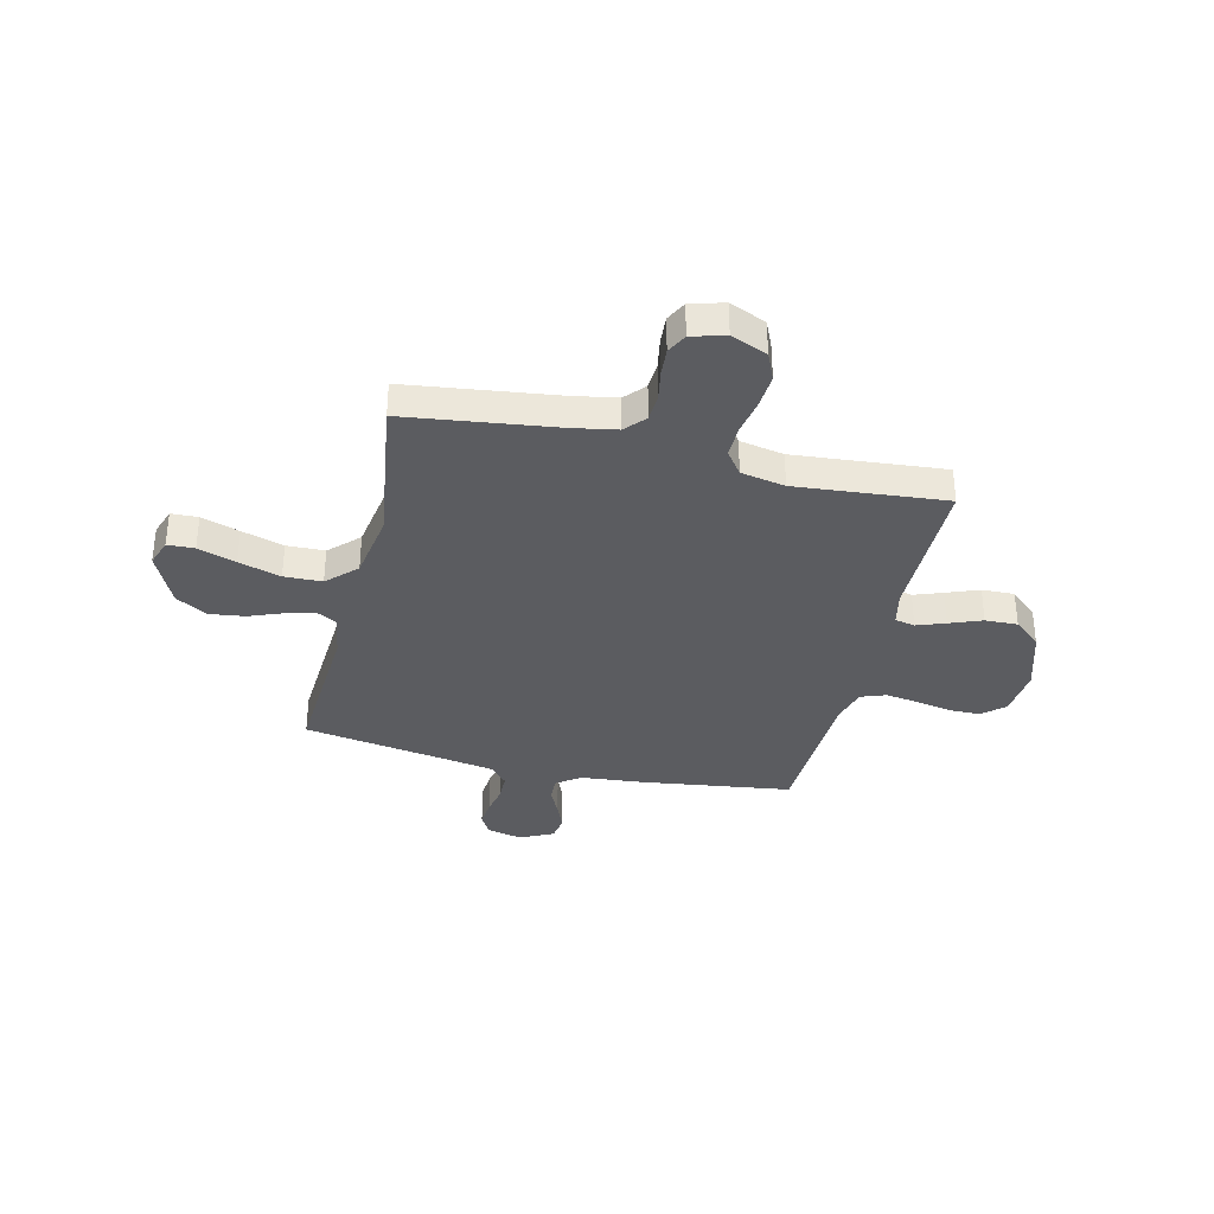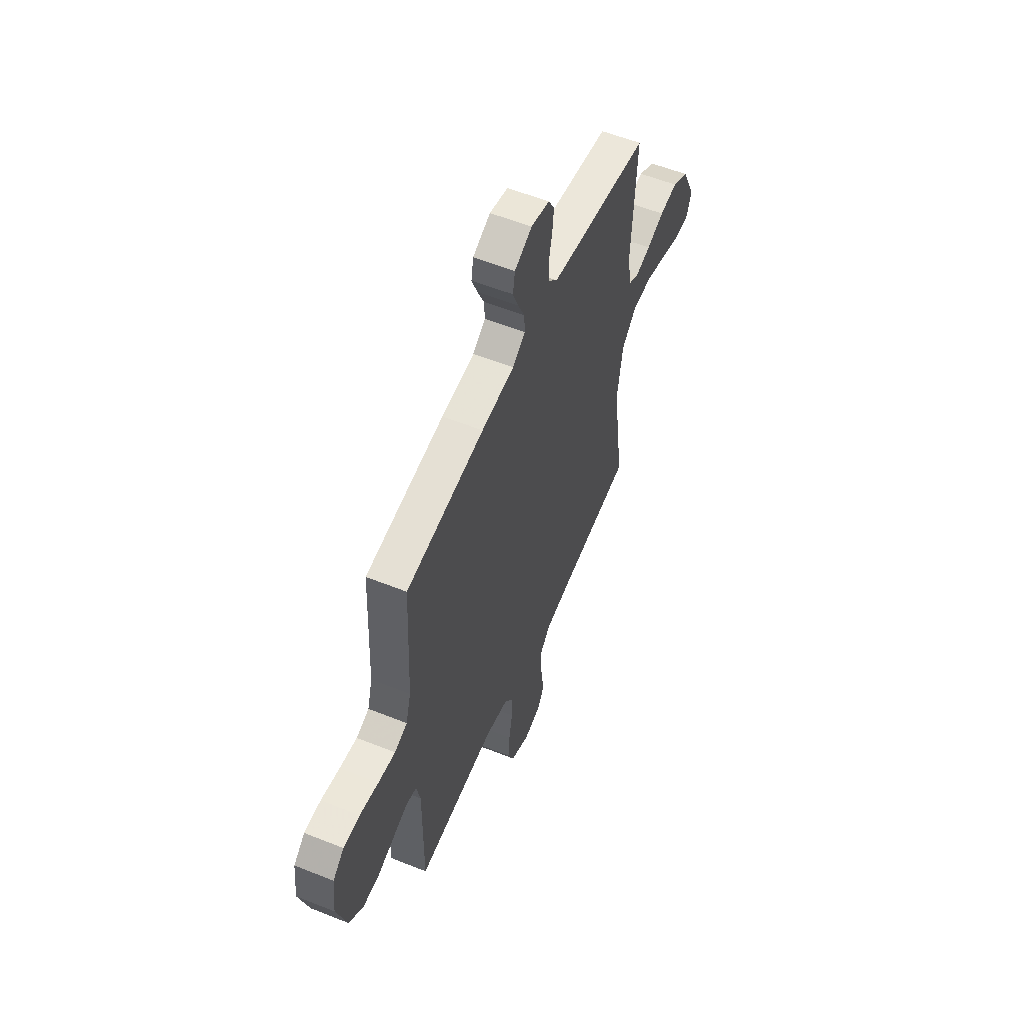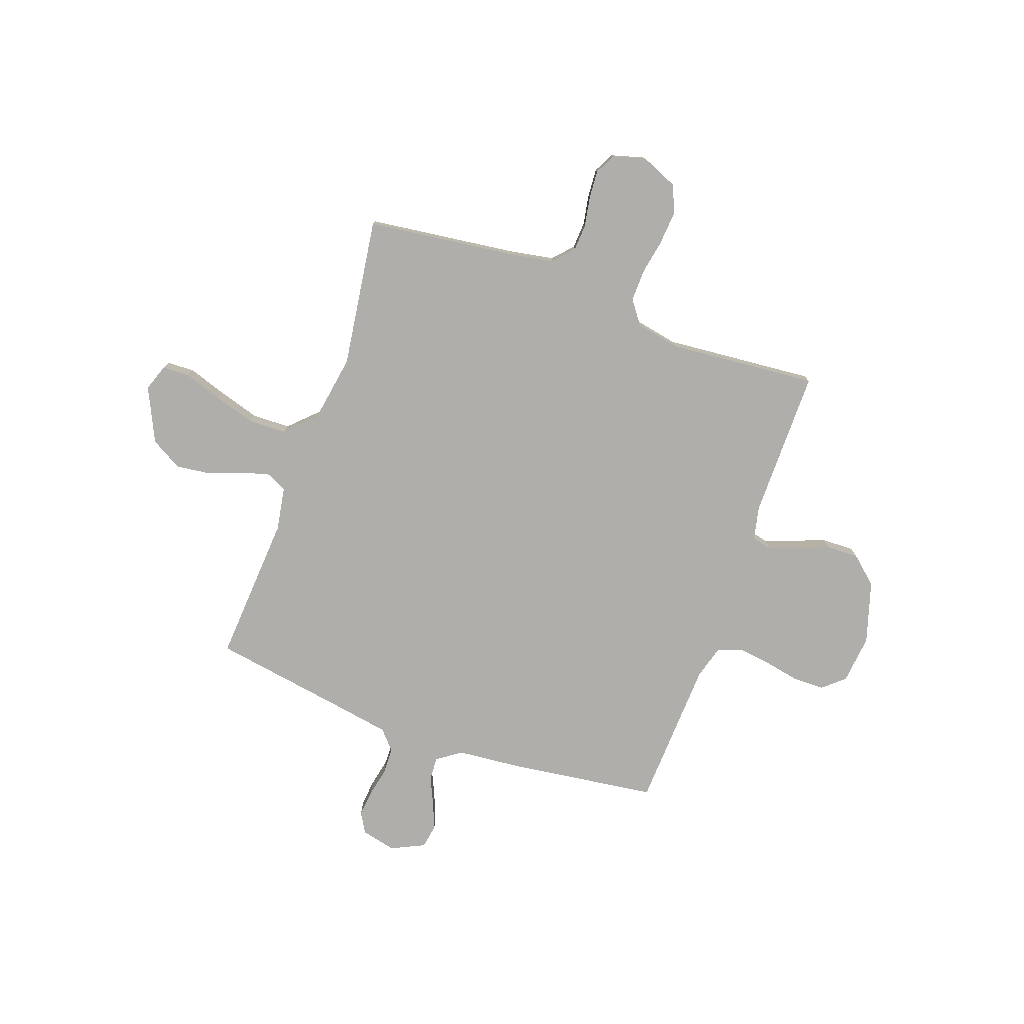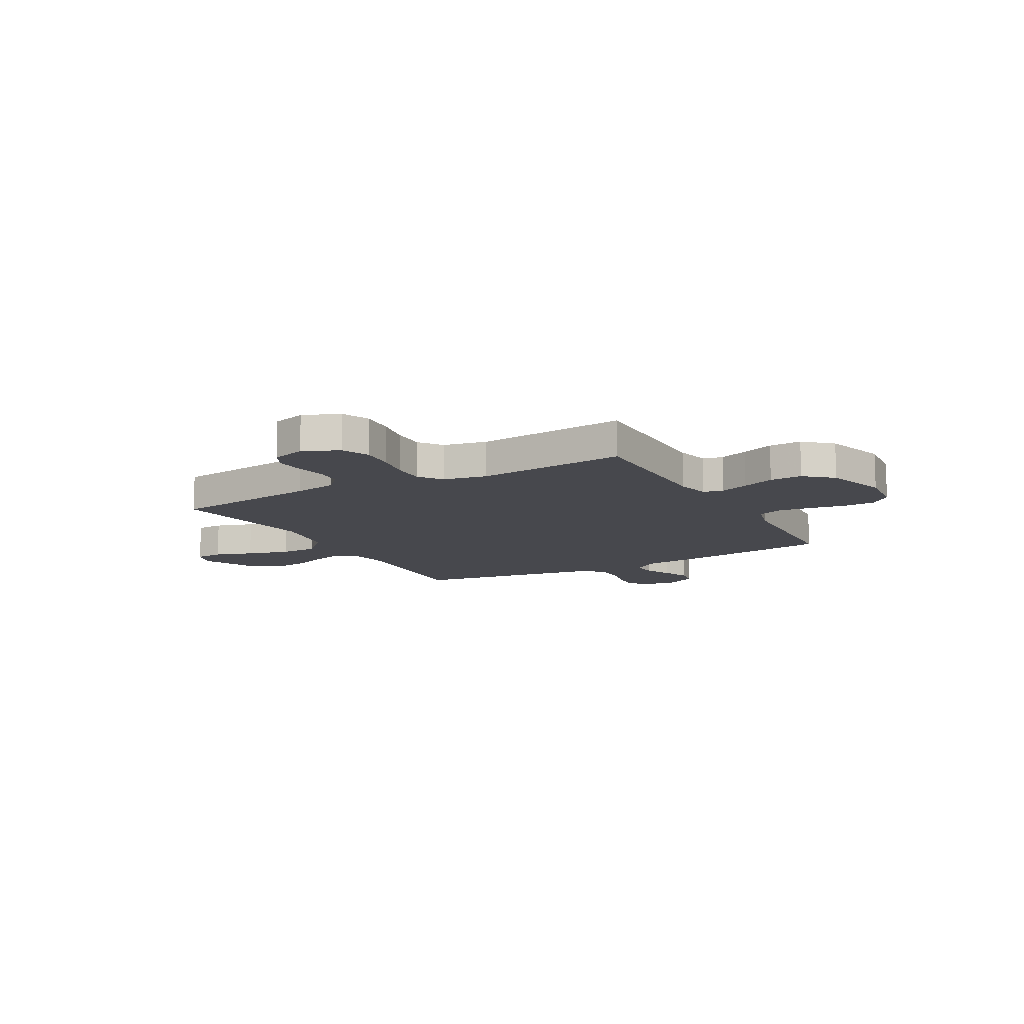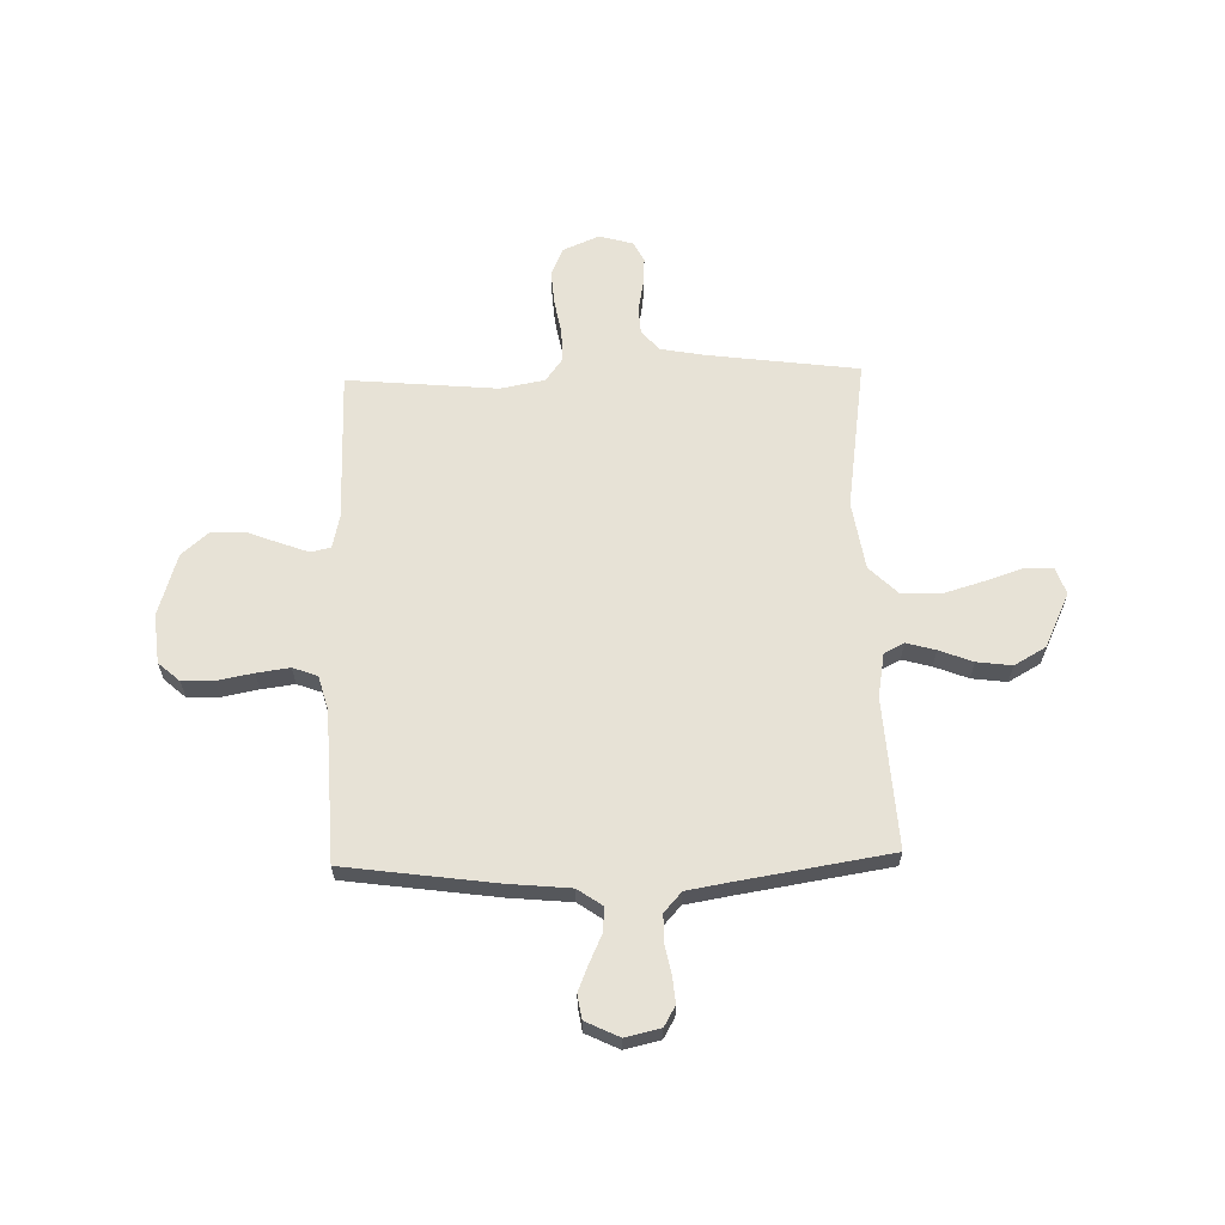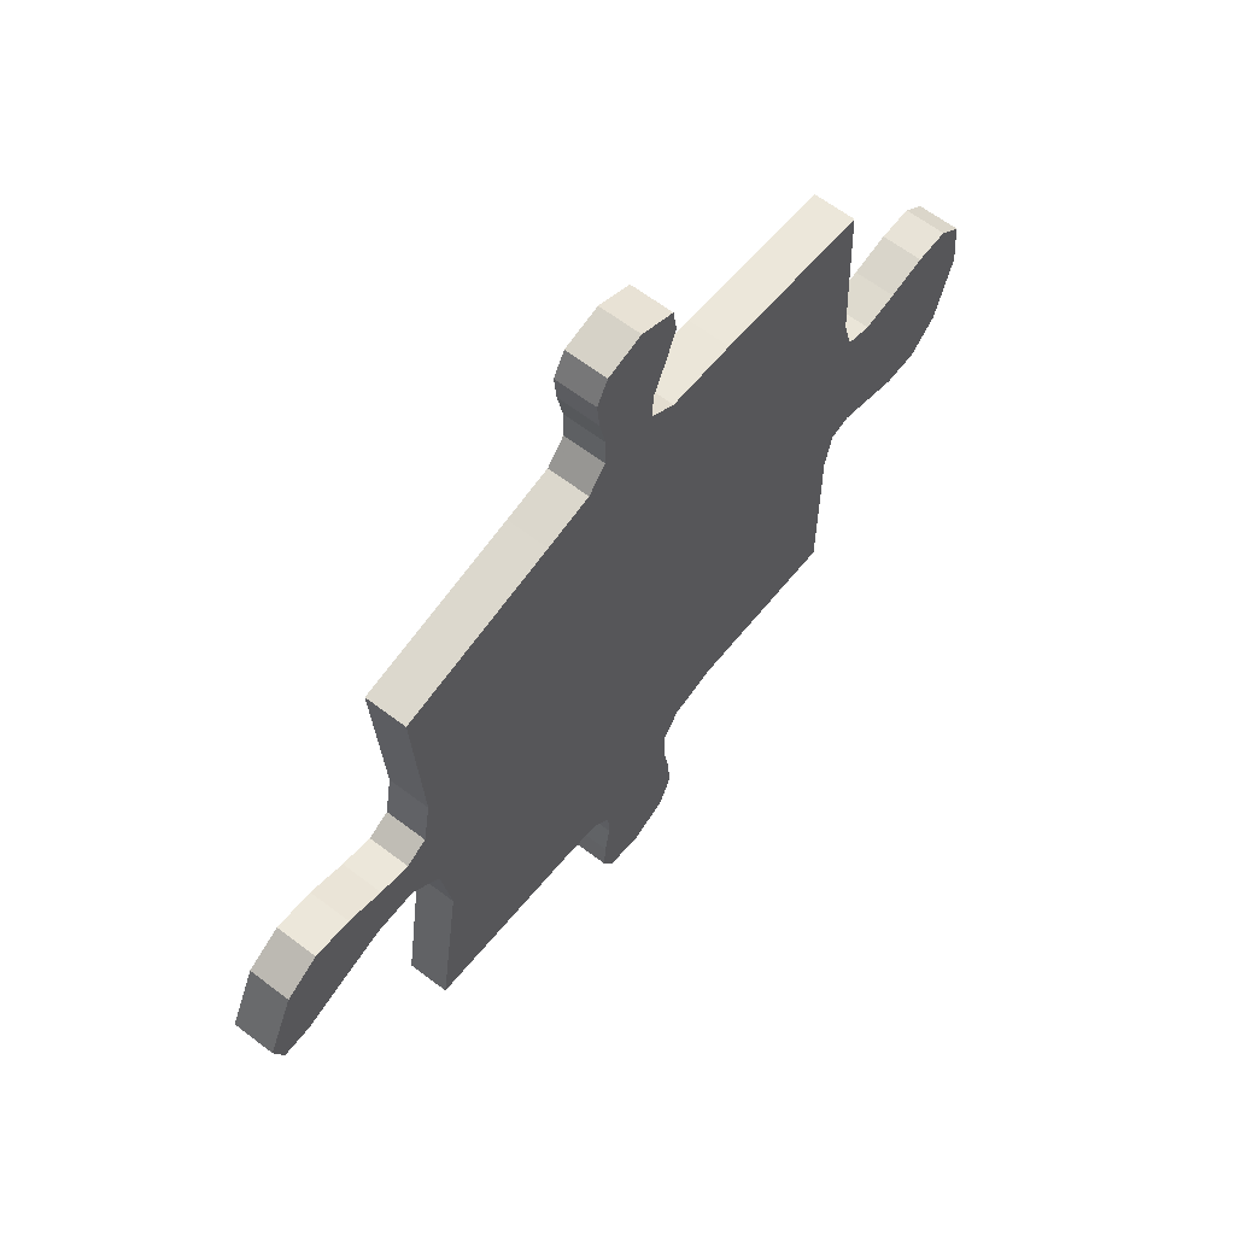
<metadata>
{"format":"obj","ext":"obj","renderer":"f3d","projection":"perspective","resolution":1024,"background":"white","views":[{"elev":-35.2,"azim":166.6,"up":"+Y"},{"elev":56.5,"azim":-67.3,"up":"+Z"},{"elev":-77.8,"azim":160.2,"up":"+Y"},{"elev":-11.8,"azim":-150.9,"up":"+Y"},{"elev":63.0,"azim":-1.5,"up":"+Y"},{"elev":63.1,"azim":127.6,"up":"+Z"}]}
</metadata>
<code>
v -0.5 0.07 0.5
v -0.2 0.07 0.541
v -0.074 0.07 0.553
v -0.025 0.07 0.587
v -0.028 0.07 0.635
v -0.053 0.07 0.689
v -0.075 0.07 0.743
v -0.067 0.07 0.791
v 0 0.07 0.823
v 0.07 0.07 0.807
v 0.093 0.07 0.767
v 0.088 0.07 0.714
v 0.076 0.07 0.656
v 0.077 0.07 0.602
v 0.112 0.07 0.563
v 0.2 0.07 0.548
v 0.5 0.07 0.5
v 0.481 0.07 0.2
v 0.496 0.07 0.114
v 0.536 0.07 0.093
v 0.594 0.07 0.109
v 0.661 0.07 0.135
v 0.731 0.07 0.144
v 0.794 0.07 0.108
v 0.845 0.07 0
v 0.826 0.07 -0.054
v 0.772 0.07 -0.056
v 0.696 0.07 -0.031
v 0.612 0.07 -0.006
v 0.536 0.07 -0.008
v 0.479 0.07 -0.064
v 0.457 0.07 -0.2
v 0.5 0.07 -0.5
v 0.2 0.07 -0.539
v 0.112 0.07 -0.555
v 0.076 0.07 -0.595
v 0.073 0.07 -0.649
v 0.084 0.07 -0.709
v 0.088 0.07 -0.765
v 0.067 0.07 -0.806
v 0 0.07 -0.825
v -0.073 0.07 -0.794
v -0.097 0.07 -0.739
v -0.092 0.07 -0.671
v -0.079 0.07 -0.6
v -0.078 0.07 -0.536
v -0.112 0.07 -0.49
v -0.2 0.07 -0.473
v -0.5 0.07 -0.5
v -0.5 0.07 -0.2
v -0.515 0.07 -0.133
v -0.555 0.07 -0.124
v -0.612 0.07 -0.145
v -0.677 0.07 -0.17
v -0.742 0.07 -0.172
v -0.797 0.07 -0.124
v -0.835 0.07 0
v -0.825 0.07 0.098
v -0.782 0.07 0.136
v -0.719 0.07 0.137
v -0.647 0.07 0.123
v -0.581 0.07 0.114
v -0.532 0.07 0.132
v -0.513 0.07 0.2
v -0.5 0 0.5
v -0.2 0 0.541
v -0.074 0 0.553
v -0.025 0 0.587
v -0.028 0 0.635
v -0.053 0 0.689
v -0.075 0 0.743
v -0.067 0 0.791
v 0 0 0.823
v 0.07 0 0.807
v 0.093 0 0.767
v 0.088 0 0.714
v 0.076 0 0.656
v 0.077 0 0.602
v 0.112 0 0.563
v 0.2 0 0.548
v 0.5 0 0.5
v 0.481 0 0.2
v 0.496 0 0.114
v 0.536 0 0.093
v 0.594 0 0.109
v 0.661 0 0.135
v 0.731 0 0.144
v 0.794 0 0.108
v 0.845 0 0
v 0.826 0 -0.054
v 0.772 0 -0.056
v 0.696 0 -0.031
v 0.612 0 -0.006
v 0.536 0 -0.008
v 0.479 0 -0.064
v 0.457 0 -0.2
v 0.5 0 -0.5
v 0.2 0 -0.539
v 0.112 0 -0.555
v 0.076 0 -0.595
v 0.073 0 -0.649
v 0.084 0 -0.709
v 0.088 0 -0.765
v 0.067 0 -0.806
v 0 0 -0.825
v -0.073 0 -0.794
v -0.097 0 -0.739
v -0.092 0 -0.671
v -0.079 0 -0.6
v -0.078 0 -0.536
v -0.112 0 -0.49
v -0.2 0 -0.473
v -0.5 0 -0.5
v -0.5 0 -0.2
v -0.515 0 -0.133
v -0.555 0 -0.124
v -0.612 0 -0.145
v -0.677 0 -0.17
v -0.742 0 -0.172
v -0.797 0 -0.124
v -0.835 0 0
v -0.825 0 0.098
v -0.782 0 0.136
v -0.719 0 0.137
v -0.647 0 0.123
v -0.581 0 0.114
v -0.532 0 0.132
v -0.513 0 0.2
f 59 60 61
f 58 59 61
f 57 58 61
f 56 57 61
f 55 56 61
f 54 55 61
f 53 54 61
f 52 53 61 62
f 51 52 62 63
f 48 49 50
f 51 63 64
f 50 51 64
f 48 50 64
f 47 48 64
f 43 44 45
f 42 43 45
f 41 42 45
f 40 41 45
f 39 40 45
f 38 39 45
f 37 38 45
f 36 37 45 46
f 1 2 3
f 64 1 3
f 47 64 3
f 46 47 3
f 36 46 3
f 35 36 3
f 26 27 28
f 25 26 28
f 24 25 28
f 23 24 28
f 22 23 28
f 21 22 28
f 20 21 28 29
f 19 20 29 30
f 16 17 18
f 15 16 18 19
f 19 30 31
f 15 19 31
f 14 15 31
f 11 12 13
f 10 11 13
f 9 10 13
f 8 9 13
f 7 8 13
f 6 7 13
f 5 6 13
f 4 5 13 14
f 14 31 32
f 4 14 32
f 3 4 32
f 35 3 32
f 34 35 32
f 32 33 34
f 125 124 123
f 125 123 122
f 125 122 121
f 125 121 120
f 125 120 119
f 125 119 118
f 125 118 117
f 126 125 117 116
f 127 126 116 115
f 114 113 112
f 128 127 115
f 128 115 114
f 128 114 112
f 128 112 111
f 109 108 107
f 109 107 106
f 109 106 105
f 109 105 104
f 109 104 103
f 109 103 102
f 109 102 101
f 110 109 101 100
f 67 66 65
f 67 65 128
f 67 128 111
f 67 111 110
f 67 110 100
f 67 100 99
f 92 91 90
f 92 90 89
f 92 89 88
f 92 88 87
f 92 87 86
f 92 86 85
f 93 92 85 84
f 94 93 84 83
f 82 81 80
f 83 82 80 79
f 95 94 83
f 95 83 79
f 95 79 78
f 77 76 75
f 77 75 74
f 77 74 73
f 77 73 72
f 77 72 71
f 77 71 70
f 77 70 69
f 78 77 69 68
f 96 95 78
f 96 78 68
f 96 68 67
f 96 67 99
f 96 99 98
f 98 97 96
f 1 65 66 2
f 2 66 67 3
f 3 67 68 4
f 4 68 69 5
f 5 69 70 6
f 6 70 71 7
f 7 71 72 8
f 8 72 73 9
f 9 73 74 10
f 10 74 75 11
f 11 75 76 12
f 12 76 77 13
f 13 77 78 14
f 14 78 79 15
f 15 79 80 16
f 16 80 81 17
f 17 81 82 18
f 18 82 83 19
f 19 83 84 20
f 20 84 85 21
f 21 85 86 22
f 22 86 87 23
f 23 87 88 24
f 24 88 89 25
f 25 89 90 26
f 26 90 91 27
f 27 91 92 28
f 28 92 93 29
f 29 93 94 30
f 30 94 95 31
f 31 95 96 32
f 32 96 97 33
f 33 97 98 34
f 34 98 99 35
f 35 99 100 36
f 36 100 101 37
f 37 101 102 38
f 38 102 103 39
f 39 103 104 40
f 40 104 105 41
f 41 105 106 42
f 42 106 107 43
f 43 107 108 44
f 44 108 109 45
f 45 109 110 46
f 46 110 111 47
f 47 111 112 48
f 48 112 113 49
f 49 113 114 50
f 50 114 115 51
f 51 115 116 52
f 52 116 117 53
f 53 117 118 54
f 54 118 119 55
f 55 119 120 56
f 56 120 121 57
f 57 121 122 58
f 58 122 123 59
f 59 123 124 60
f 60 124 125 61
f 61 125 126 62
f 62 126 127 63
f 63 127 128 64
f 64 128 65 1

</code>
